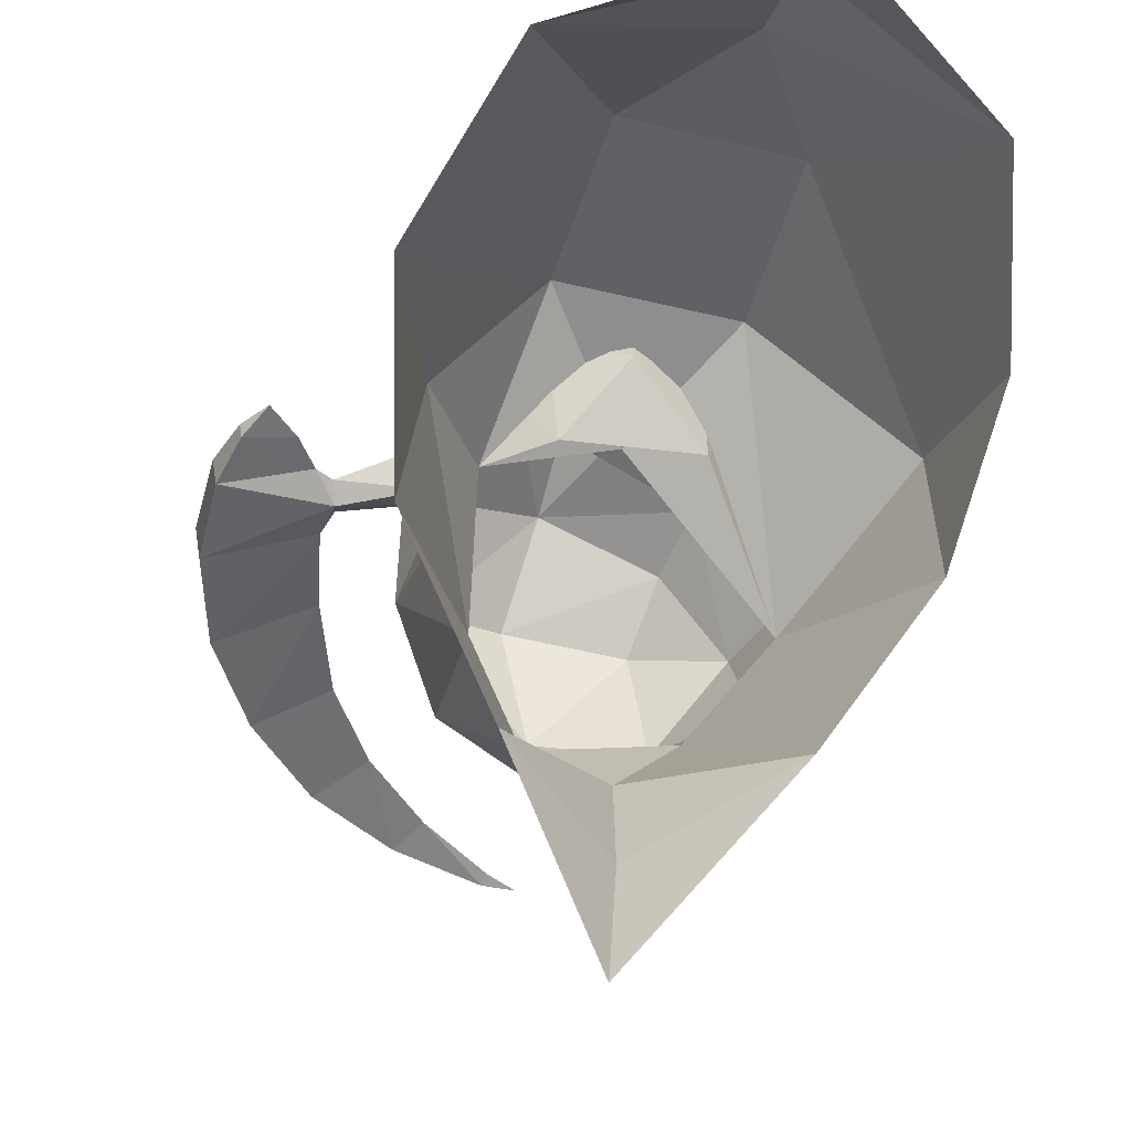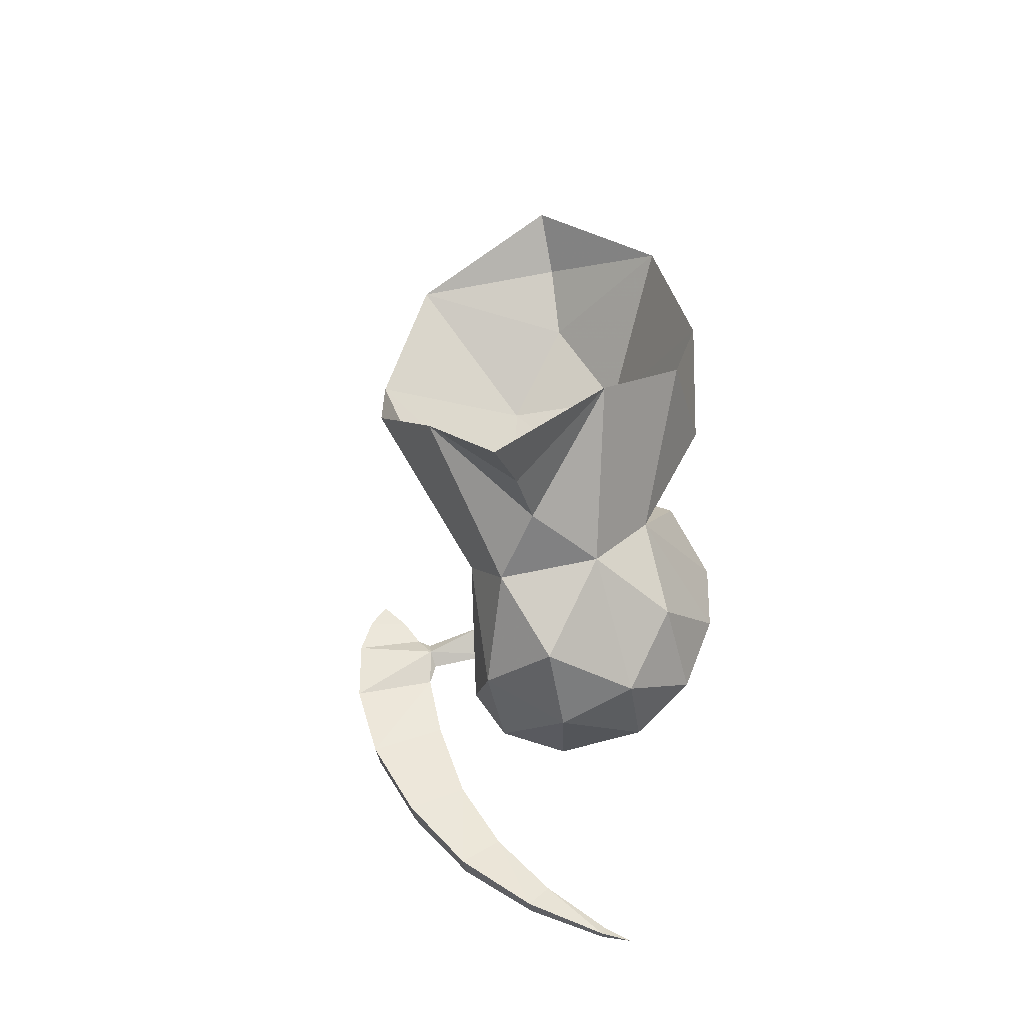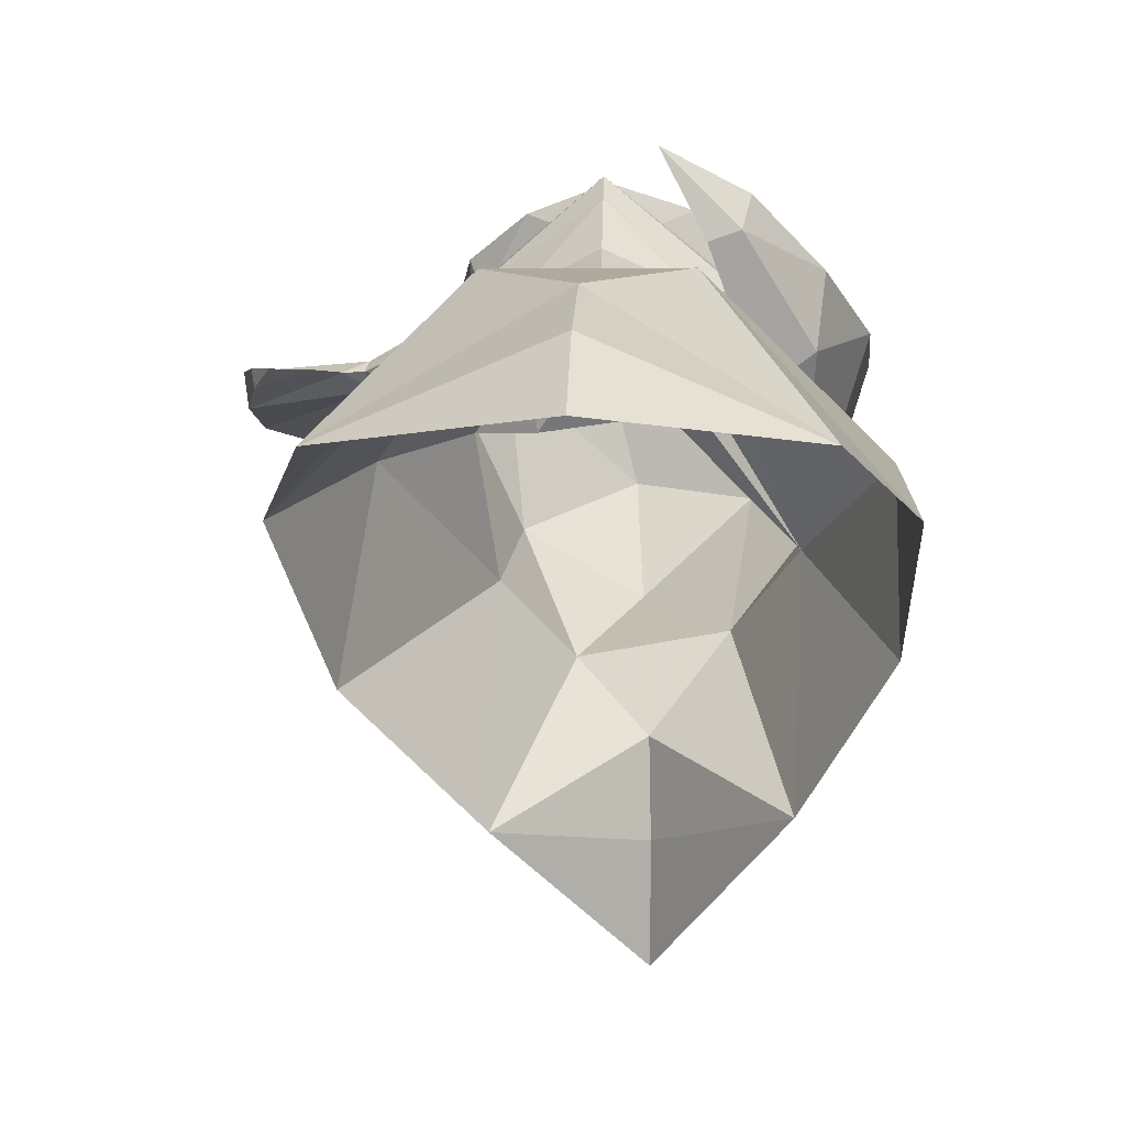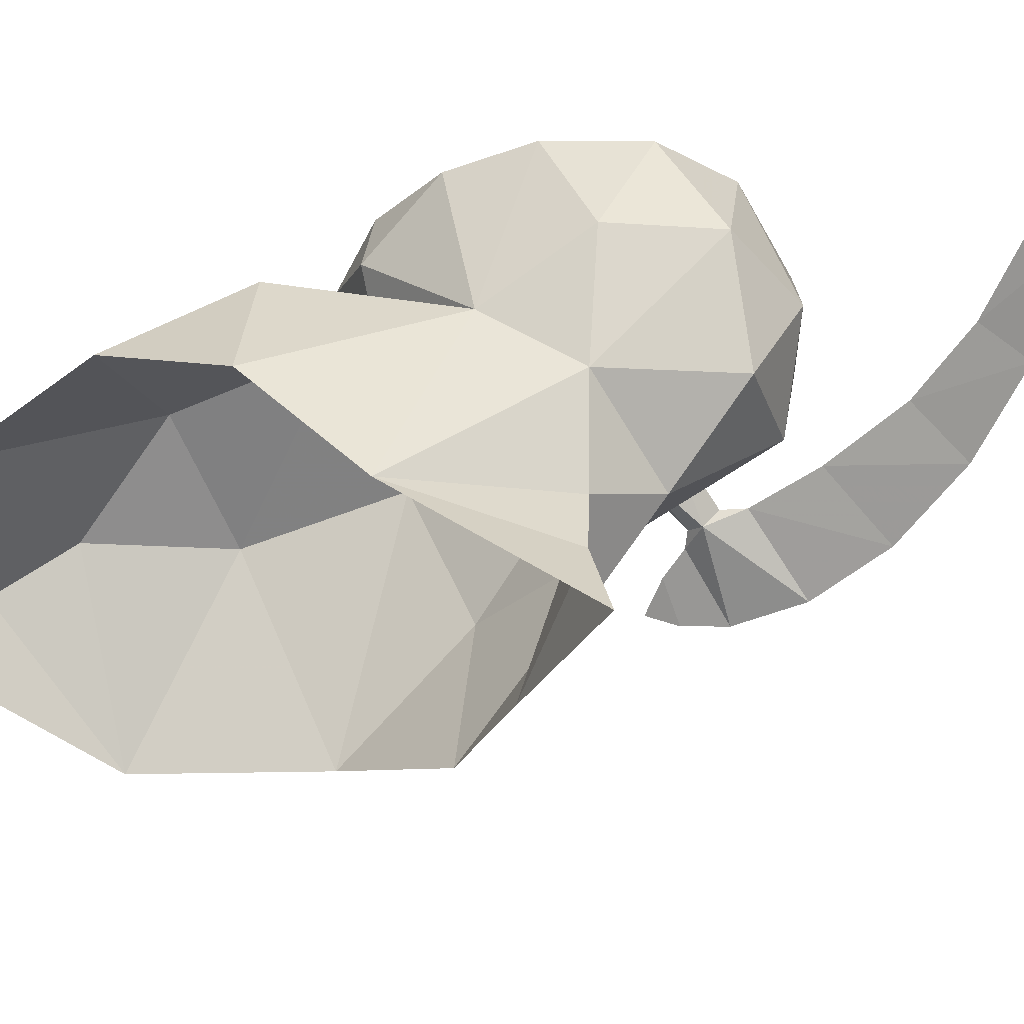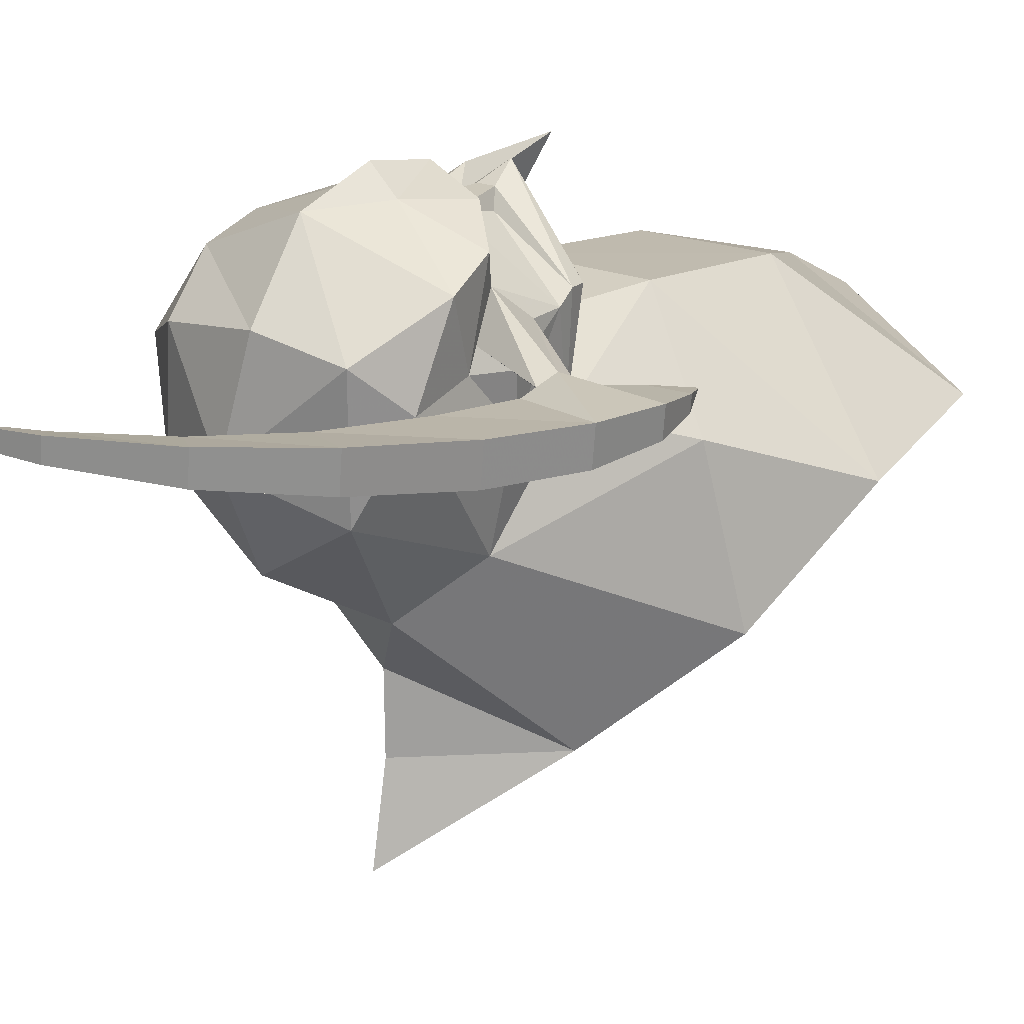
<metadata>
{"format":"obj","ext":"obj","renderer":"f3d","projection":"perspective","resolution":1024,"background":"white","views":[{"elev":-47.0,"azim":-15.7,"up":"+Y"},{"elev":-31.1,"azim":15.2,"up":"+Z"},{"elev":-3.8,"azim":3.2,"up":"+Y"},{"elev":-59.6,"azim":112.2,"up":"+Y"},{"elev":16.6,"azim":-136.6,"up":"+Y"}]}
</metadata>
<code>
o absol
v 0.3116 4.268 -8.198
v 0.01206 4.209 -8.896
v 0.01172 4.49 -8.193
v -0.2884 4.241 -8.204
v -1.047 3.932 -8.028
v -0.5978 4.214 -7.667
v 0.01205 4.418 -7.561
v 0.6378 4.224 -7.645
v 1.172 3.866 -7.918
v 1.126 4 -8.319
v 1.587 3.076 -8.971
v 0.8948 3.348 -9.423
v 1.018 3.835 -8.925
v 1.037 2.251 -9.346
v 1.566 2.057 -8.457
v 0.1421 2.395 -9.628
v -0.1166 3.458 -9.521
v -1.17 3.704 -8.519
v -0.8439 3.253 -9.272
v -1.121 2.874 -8.866
v -1.036 2.547 -7.743
v -1.039 3.051 -8.236
v -0.2224 4.051 -7.546
v 0.2459 4.051 -7.546
v -0.9355 3.64 -7.894
v -0.7147 2.002 -9.13
v 1.914 3.132 -8.119
v 1.286 3.572 -7.7
v 0.9976 3.583 -7.738
v -1.828 3.089 -7.959
v -1.119 3.028 -7.806
v -1.078 3.373 -7.591
v -1.038 3.397 -7.26
v -1.036 2.547 -7.743
v 0.01172 4.311 -6.68
v 1.04 3.519 -7.1
v 0.1073 4.144 -6.962
v -1.017 3.519 -7.1
v -0.9572 3.515 -6.917
v -0.2224 4.051 -7.546
v -0.157 3.971 -7.049
v -0.0839 4.144 -6.962
v 1.061 3.397 -7.26
v 1.001 3.64 -7.894
v -0.9355 3.64 -7.894
v -1.742 3.093 -8.275
v -1.803 3.189 -8.115
v -1.039 3.051 -8.236
v -1.773 2.969 -8.11
v -0.9932 3.248 -8.12
v 0.2459 4.051 -7.546
v 0.9806 3.515 -6.917
v 0.6338 3.483 -6.57
v 0.1805 3.971 -7.049
v -0.5699 3.483 -6.557
v 0.01172 3.746 -6.343
v 0.01172 4.136 -6.576
v -0.00292 3.09 -6.199
v -2.451 3.041 -7.33
v -2.597 2.93 -7.594
v -2.172 3.065 -7.603
v -2.172 3.065 -7.603
v -2.695 2.825 -8.004
v -1.98 3.077 -7.877
v -1.98 3.077 -7.877
v -2.668 2.753 -8.709
v -1.804 3.066 -8.505
v -1.804 3.066 -8.505
v -2.41 2.733 -9.538
v -1.644 3.049 -9.217
v -1.644 3.049 -9.217
v -1.916 2.763 -10.37
v -1.331 3.044 -10.08
v -1.331 3.044 -10.08
v -1.256 2.842 -11.12
v -0.8643 3.07 -10.81
v -0.8643 3.07 -10.81
v -0.449 2.971 -11.69
v -0.2507 3.12 -11.46
v -0.2507 3.12 -11.46
v 0.4318 3.187 -12
v 0.4318 3.187 -12
v 0.4037 3.124 -12.09
v 0.7203 3.219 -12.17
v -0.4792 3.182 -11.71
v 0.3884 3.231 -12.09
v -1.967 3.117 -10.39
v -1.299 3.143 -11.14
v -2.462 3.1 -9.559
v -2.718 3.101 -8.729
v -2.734 3.103 -8.02
v -2.617 3.076 -7.602
v 1.334 -0.2067 -6.583
v 0.2865 -1.295 -7.992
v -0.8064 -0.3077 -6.815
v -1.772 0.666 -5.901
v -0.799 1.523 -7.772
v 0.883 1.165 -8.097
v -0.2621 0.9837 -8.285
v 1.398 1.71 -7.382
v 1.398 1.71 -7.382
v 1.398 1.71 -7.382
v 0.4219 4.357 -5.777
v 0.2885 0.3845 -7.847
v -0.6902 3.305 -4.342
v 0.716 3.3 -4.342
v -2.111 1.724 -4.685
v 0.01172 2.084 -1.816
v 0.01172 2.649 -2.411
v 2.145 1.685 -4.552
v 0.3005 -0.378 -7.824
v -0.9288 2.536 -7.069
v 0.2047 1.475 -9.176
v 0.1329 2.969 -6.983
v -0.9288 2.536 -7.069
v 0.6676 2.634 -6.589
v -0.4509 2.488 -6.619
v 0.8754 3.871 -6.36
v 0.75 3.712 -5.897
v 1.056 4.078 -6.113
v 0.9891 3.801 -5.938
v 1.9 3.257 -7.293
v 1.57 3.608 -6.56
v 1.501 3.021 -6.429
v 1.113 2.74 -6.379
v 1.113 2.74 -6.379
v 1.07 3.54 -7.059
v 1.185 3.717 -6.745
v 0.7439 3.34 -5.876
v 2.019 2.19 -5.842
v -1.531 2.249 -6.167
v -0.7205 3.333 -5.876
v 2.036 0.8465 -5.733
v -1.664 2.031 -2.938
v 0.01172 3.038 -3.207
v 1.588 2.016 -2.933
f 1 7 8
f 1 3 7
f 3 1 2
f 2 4 3
f 18 4 2
f 18 5 4
f 6 4 5
f 6 7 4
f 3 4 7
f 1 10 2
f 1 8 10
f 8 9 10
f 8 29 9
f 24 29 8
f 8 7 24
f 23 24 7
f 7 6 23
f 25 23 6
f 6 5 25
f 22 25 5
f 5 18 22
f 20 22 18
f 20 21 22
f 97 21 20
f 97 112 21
f 18 19 20
f 18 2 19
f 17 19 2
f 17 16 19
f 12 16 17
f 12 14 16
f 11 14 12
f 11 15 14
f 27 15 11
f 27 100 15
f 122 100 27
f 122 124 100
f 123 124 122
f 123 121 124
f 120 121 123
f 120 103 121
f 118 103 120
f 118 119 103
f 125 119 118
f 118 127 125
f 128 127 118
f 128 28 127
f 123 28 128
f 123 122 28
f 27 28 122
f 27 9 28
f 10 9 27
f 27 11 10
f 13 10 11
f 13 2 10
f 17 2 13
f 13 12 17
f 11 12 13
f 120 128 118
f 120 123 128
f 29 28 9
f 29 127 28
f 101 127 29
f 101 125 127
f 119 121 103
f 119 126 121
f 124 121 126
f 126 100 124
f 98 15 100
f 98 14 15
f 113 14 98
f 113 16 14
f 26 16 113
f 26 19 16
f 20 19 26
f 26 97 20
f 99 97 26
f 26 113 99
f 98 99 113
f 97 95 96
f 97 99 95
f 104 95 99
f 104 111 95
f 93 111 104
f 93 94 111
f 95 111 94
f 98 104 99
f 98 93 104
f 100 93 98
f 100 133 93
f 97 131 112
f 97 96 131
f 107 131 96
f 107 132 131
f 105 132 107
f 105 129 132
f 106 129 105
f 106 130 129
f 110 130 106
f 110 133 130
f 100 130 133
f 100 129 130
f 114 129 100
f 114 132 129
f 112 132 114
f 112 131 132
f 134 105 107
f 134 135 105
f 109 135 134
f 109 136 135
f 108 136 109
f 109 134 108
f 135 106 105
f 135 136 106
f 110 106 136
f 60 64 61
f 60 63 64
f 92 63 60
f 92 91 63
f 62 91 92
f 62 65 91
f 69 67 66
f 69 70 67
f 72 70 69
f 72 73 70
f 75 73 72
f 75 76 73
f 78 76 75
f 78 79 76
f 83 79 78
f 83 81 79
f 78 86 83
f 78 85 86
f 75 85 78
f 75 88 85
f 72 88 75
f 72 87 88
f 69 87 72
f 69 89 87
f 66 89 69
f 66 90 89
f 63 90 66
f 63 91 90
f 71 90 68
f 71 89 90
f 74 89 71
f 74 87 89
f 77 87 74
f 77 88 87
f 80 88 77
f 80 85 88
f 82 85 80
f 82 86 85
f 116 58 117
f 116 52 53
f 116 102 52
f 36 52 102
f 36 35 52
f 37 35 36
f 37 42 35
f 38 35 42
f 38 39 35
f 115 39 38
f 115 117 39
f 55 39 117
f 43 36 102
f 33 115 38
f 33 34 115
f 31 34 33
f 31 48 34
f 50 48 31
f 31 49 50
f 30 49 31
f 30 64 49
f 63 49 64
f 63 66 49
f 67 49 66
f 67 46 49
f 50 49 46
f 46 45 50
f 47 45 46
f 47 32 45
f 30 32 47
f 30 31 32
f 33 32 31
f 47 65 30
f 47 91 65
f 90 91 47
f 47 68 90
f 46 68 47
f 35 57 52
f 35 39 57
f 59 60 61
f 59 92 60
f 62 92 59
f 83 84 81
f 83 86 84
f 82 84 86
f 40 42 37
f 51 40 37
f 44 43 102
f 44 51 43
f 54 43 51
f 54 36 43
f 37 36 54
f 54 51 37
f 33 45 32
f 33 40 45
f 41 40 33
f 41 42 40
f 38 42 41
f 41 33 38
f 58 55 117
f 58 56 55
f 53 56 58
f 53 57 56
f 52 57 53
f 58 116 53
f 57 55 56
f 57 39 55

</code>
